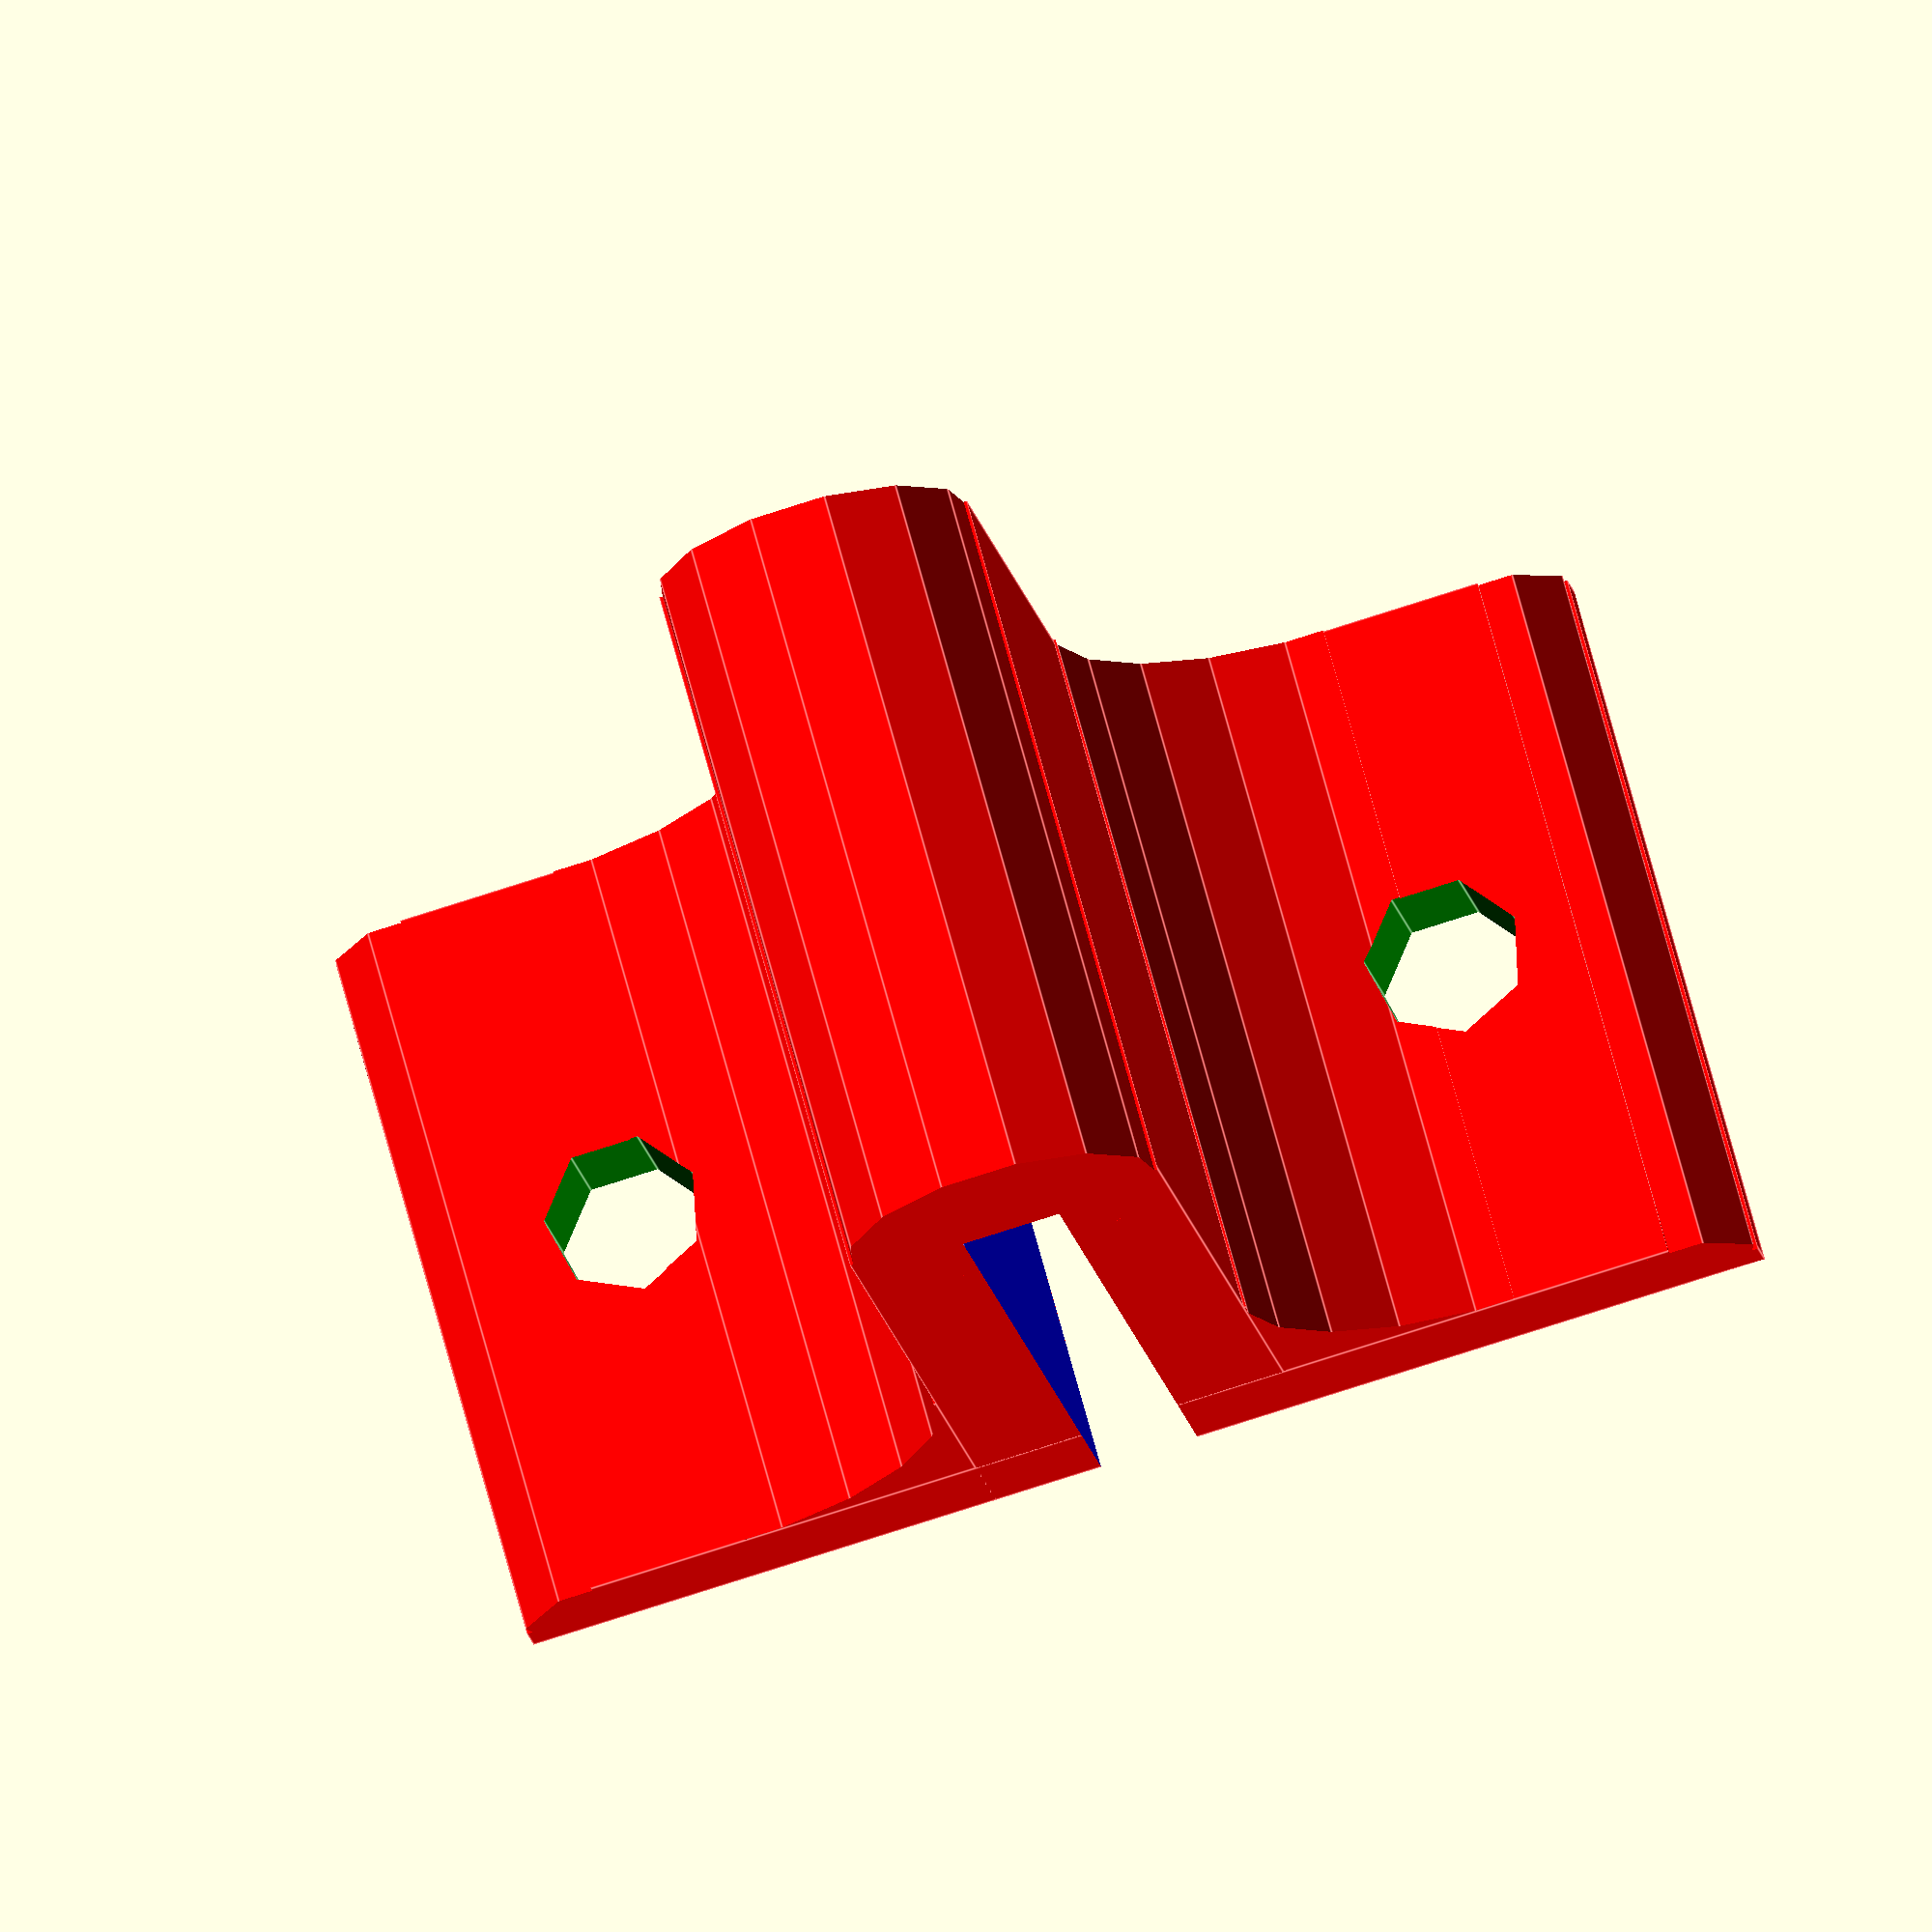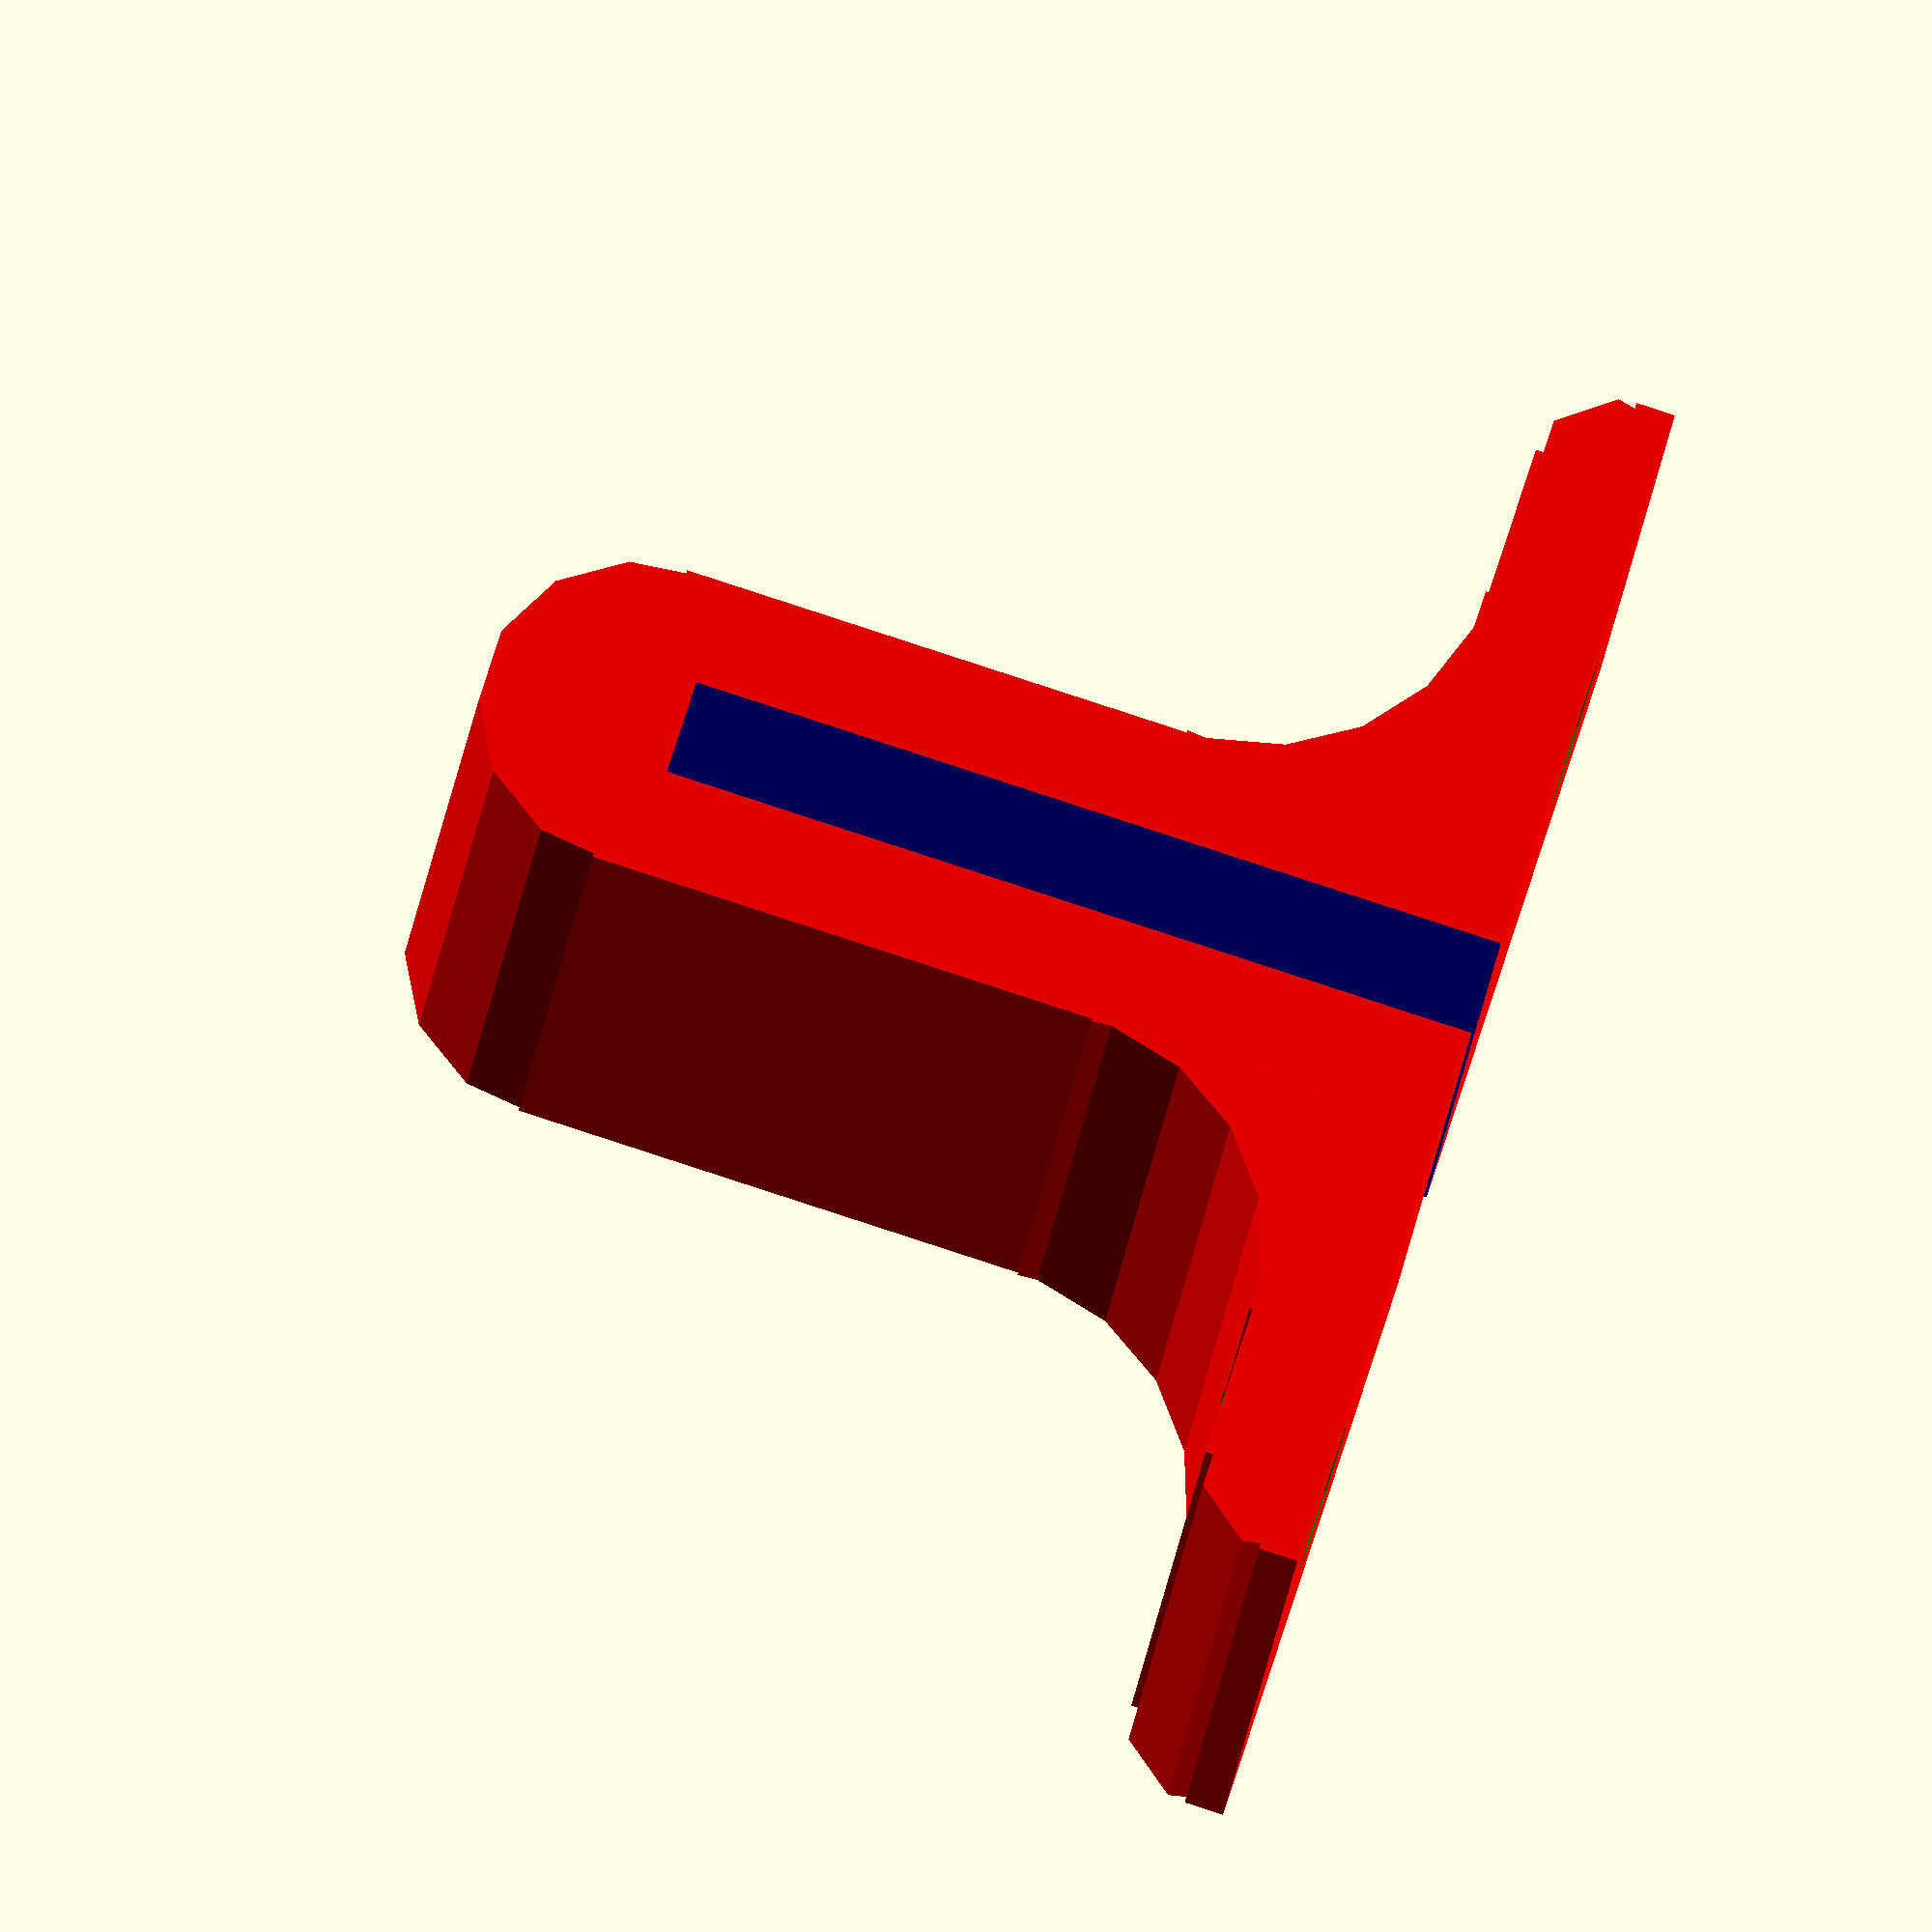
<openscad>
// Rubbermaid Single Track Bracket Anchor

// Height of slot on largest side
slot_height = 22; // [16:32]

/* [Hidden] */
cap_height = 4;
bracket_angle = 3.3;
bracket_length = 18;
bracket_width = 8;
bracket_height = cap_height + slot_height;
base_height = 3;
base_length = bracket_length;
base_width = bracket_width + 2 *(4 + 4 + 4);

module fillet(r, h) {
    translate([r / 2, r / 2, 0])

        difference() {
            cube([r + 0.01, r + 0.01, h], center = true);

            translate([r/2, r/2, 0])
                cylinder(r = r, h = h + 1, center = true);

        }
}

difference()
{
union(){
difference(){
color("red")
    translate([0,bracket_width/-2,0])
    cube([bracket_length,bracket_width,bracket_height]);

color("red")
    translate([base_length/2 - 0.5, bracket_width/-2, bracket_height])
    rotate([0,90,0])
    fillet(4,bracket_length + 2);
    
color("red")
    translate([base_length/2 - 0.5, bracket_width/2, bracket_height])
    rotate([0,90,180])
    fillet(4,bracket_length + 2);
}

difference(){
color("red")
    translate([0,base_width/-2,0])
    cube([base_length,base_width,base_height]);

color("red")
    translate([base_length/2 - 0.5, base_width/-2, base_height])
    rotate([0,90,0])
    fillet(2,bracket_length + 2);
    
color("red")
    translate([base_length/2 - 0.5, base_width/2, base_height])
    rotate([0,90,180])
    fillet(2,bracket_length + 2);
}

color("red")
    translate([base_length/2, bracket_width/2, base_height])
    rotate([0,-90,0])
    fillet(6,bracket_length);

color("red")
    translate([base_length/2, bracket_width/-2, base_height])
    rotate([0,-90,180])
    fillet(6,bracket_length);
}

color("blue")
    translate([-1.5,2.5/-2,0])
    rotate([0,bracket_angle,0])
    cube([bracket_length + 6,2.5,slot_height]);

color("green")
    translate([base_length / 2, base_width/3,-1])
    cylinder(r = 2, h = 5);

color("green")
    translate([base_length / 2, base_width/-3,-1])
    cylinder(r = 2, h = 5);
}

    
/*
// Use this to measure since ruler isn't available
color("orange")
    translate([bracket_length,0,0])
    cube([18,18,23]);
*/
</openscad>
<views>
elev=195.5 azim=254.6 roll=170.6 proj=o view=edges
elev=272.1 azim=250.7 roll=108.0 proj=o view=wireframe
</views>
